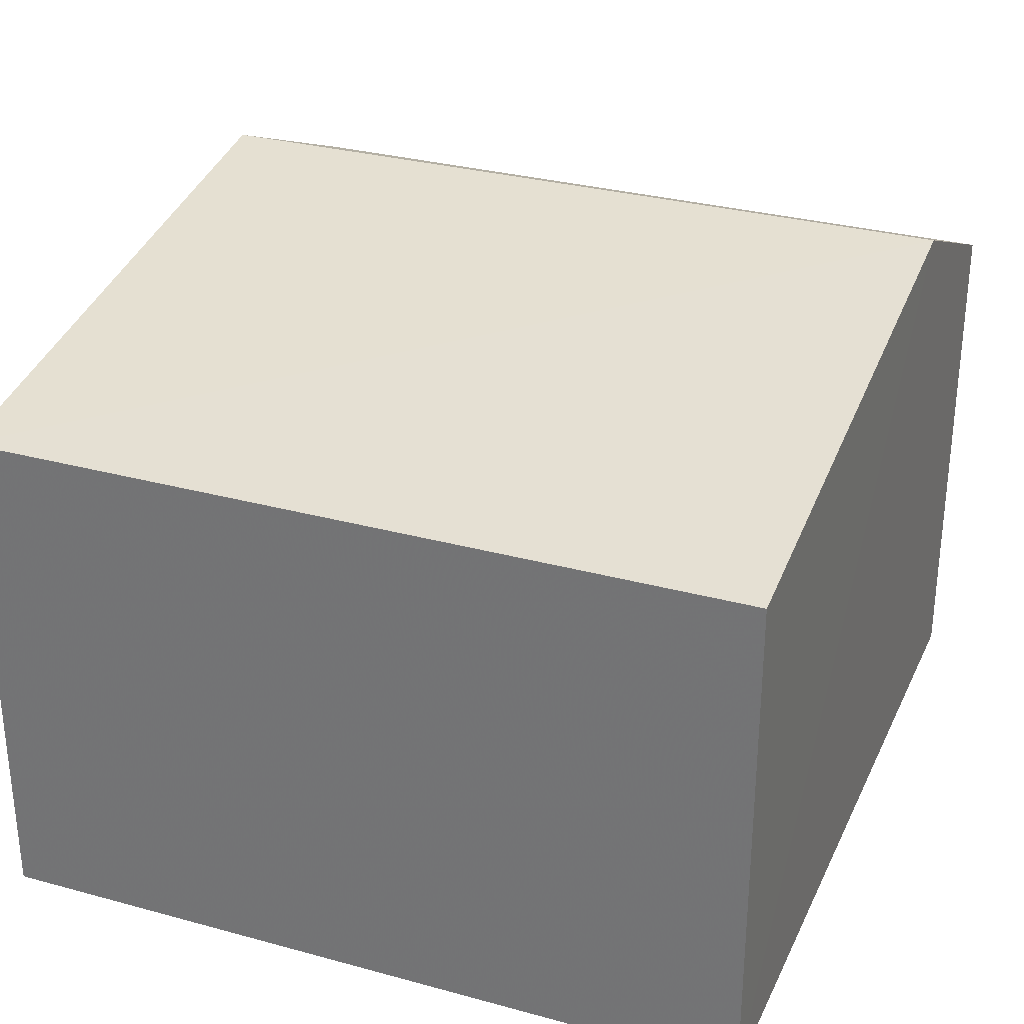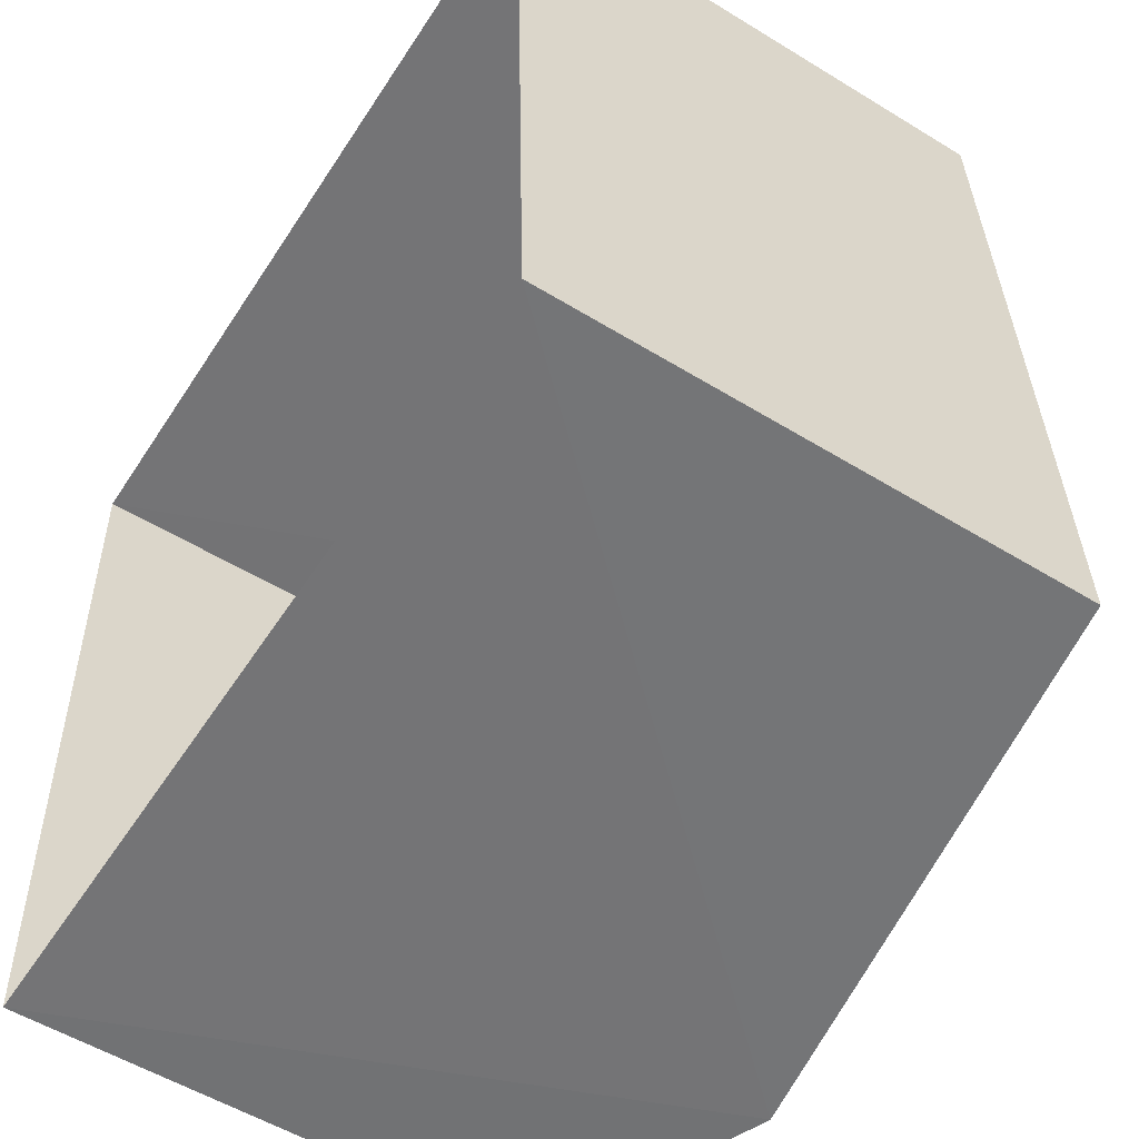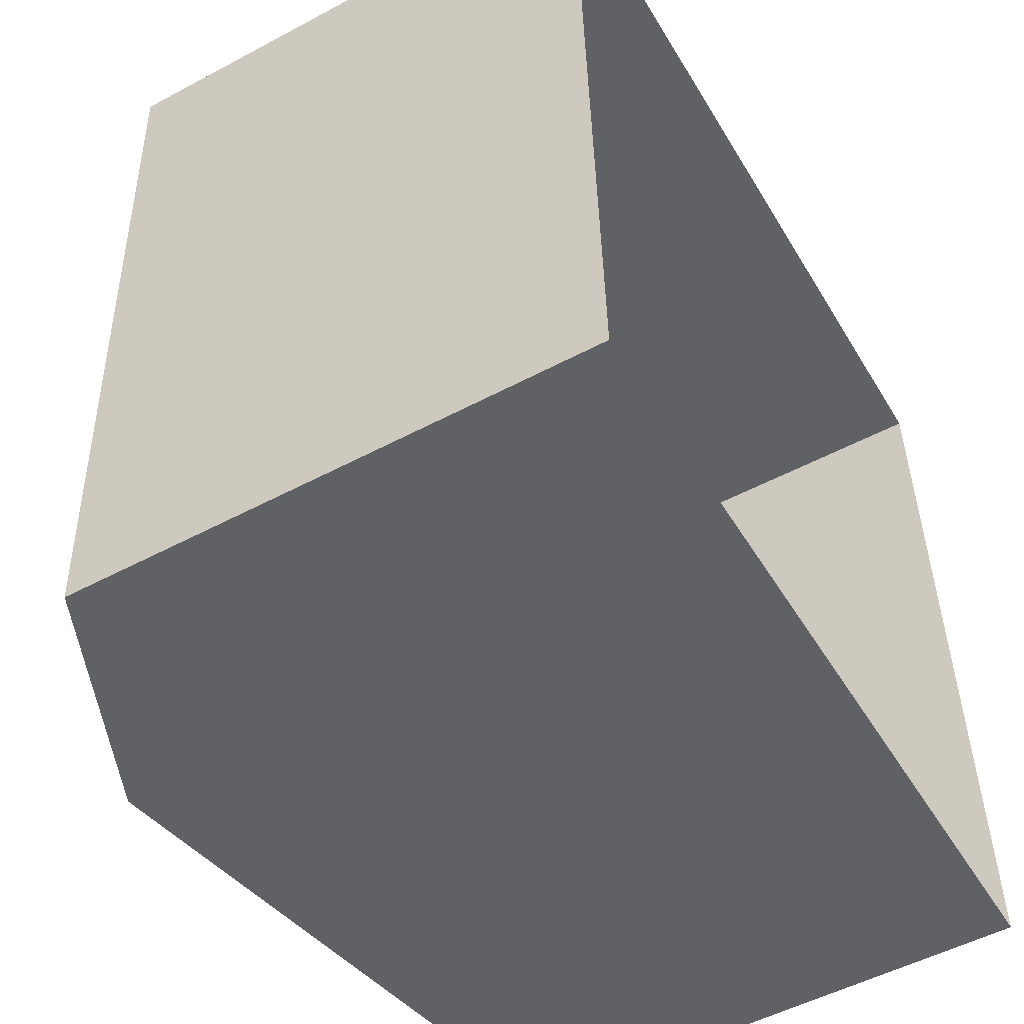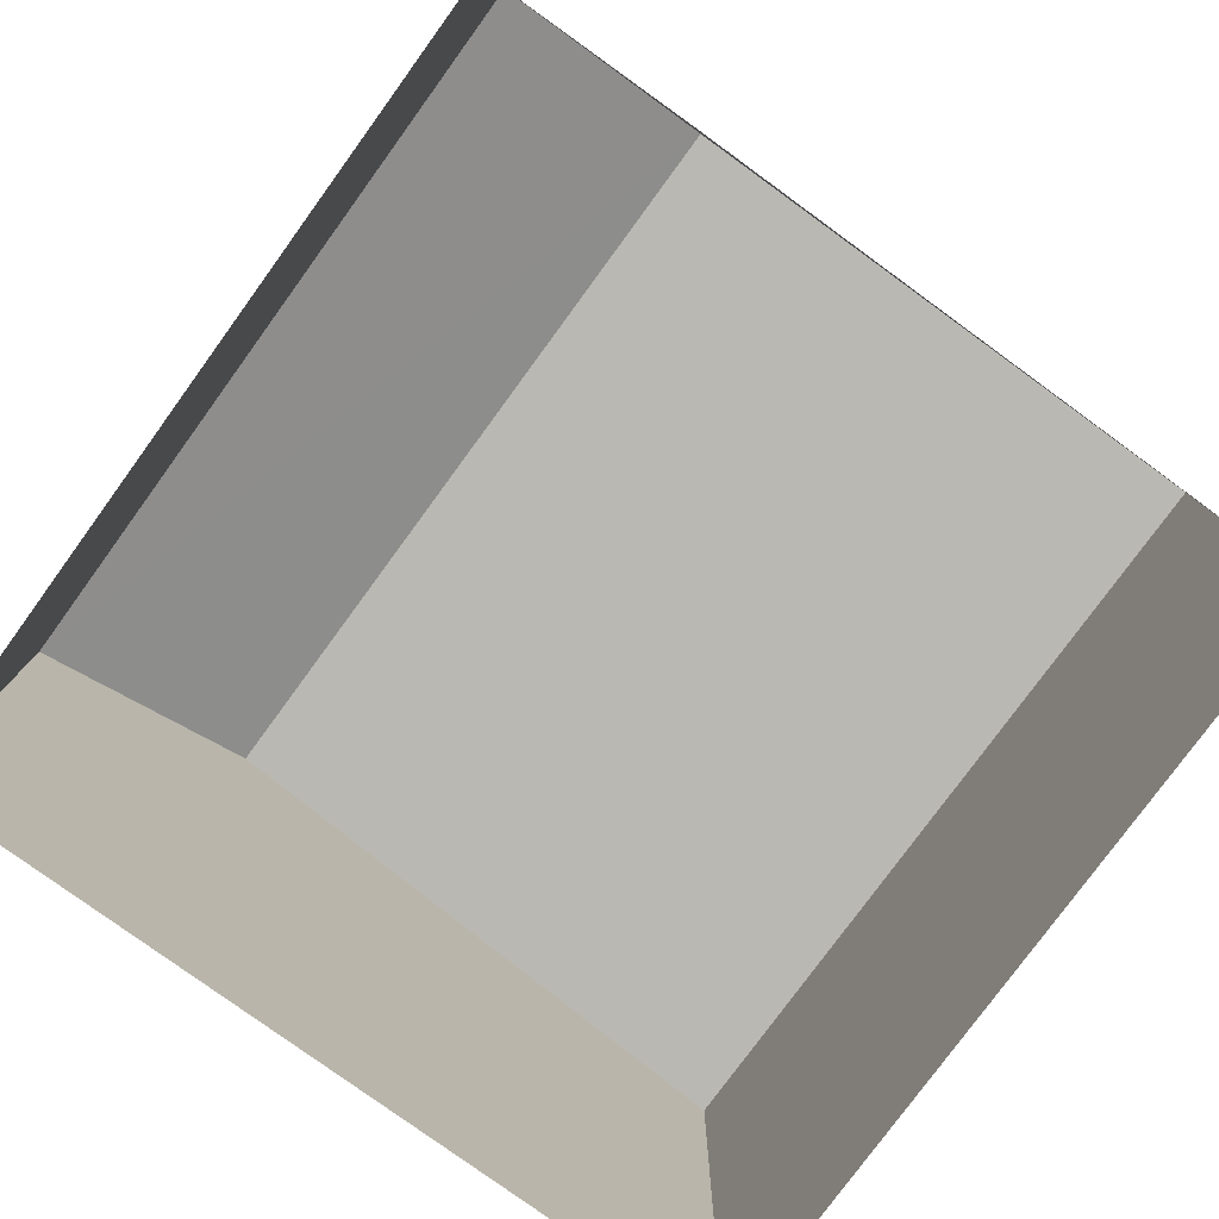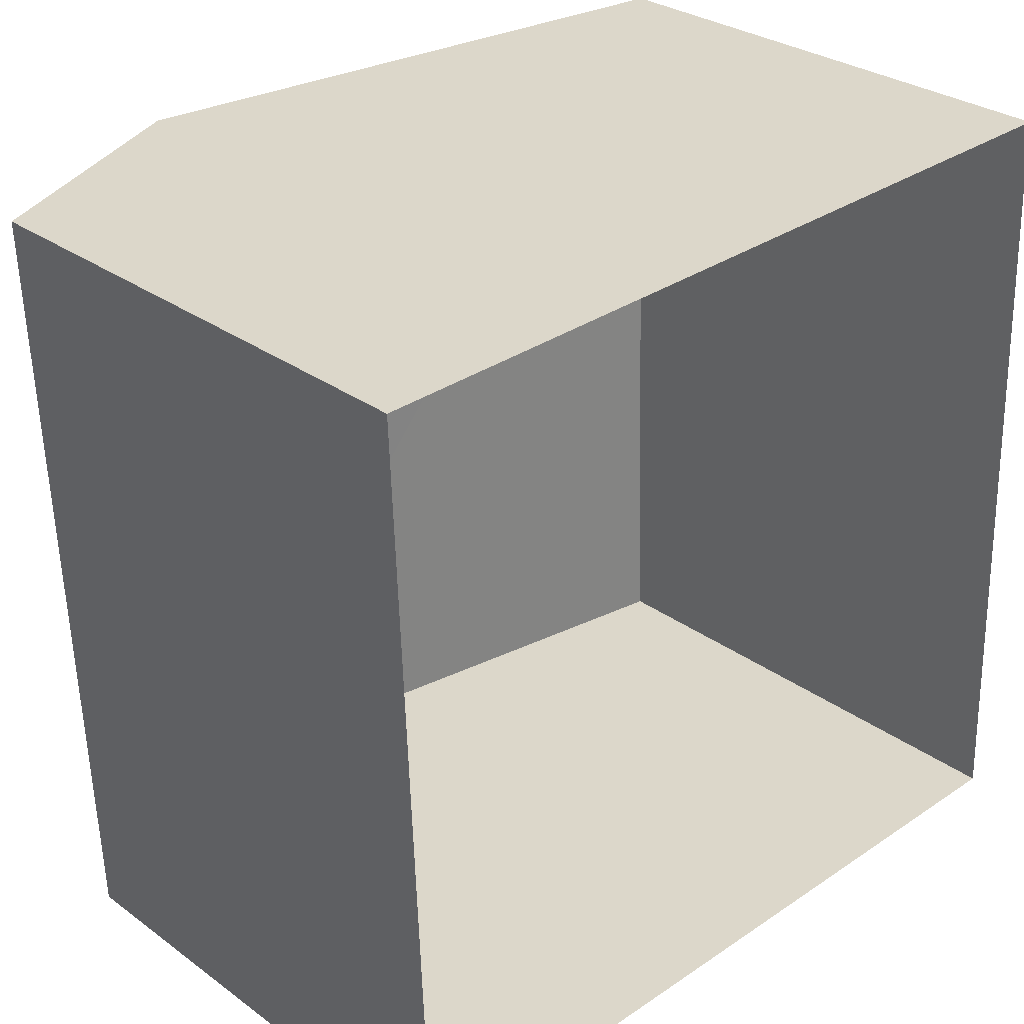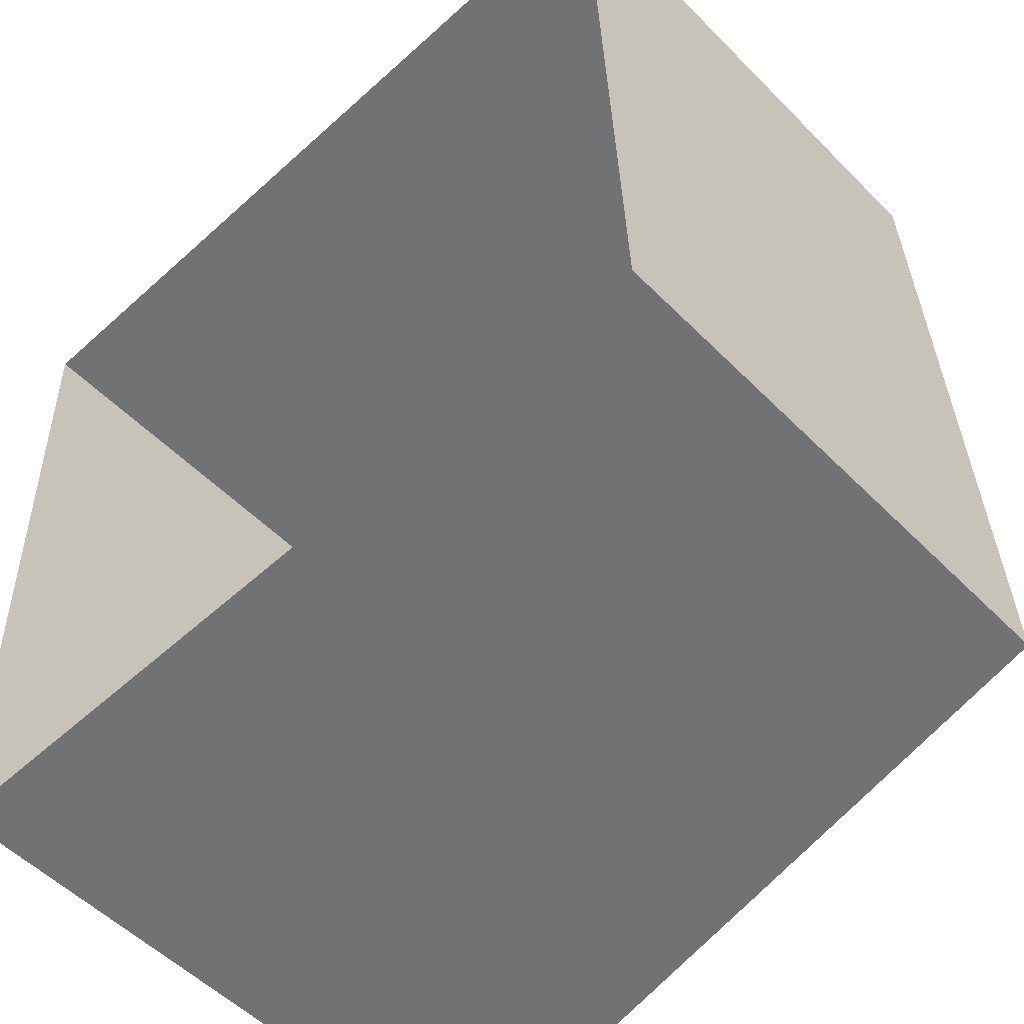
<metadata>
{"format":"obj","ext":"obj","renderer":"f3d","projection":"perspective","resolution":1024,"background":"white","views":[{"elev":30.3,"azim":-70.4,"up":"+Z"},{"elev":-54.5,"azim":-122.9,"up":"+Y"},{"elev":-51.7,"azim":119.9,"up":"+Y"},{"elev":-79.1,"azim":141.9,"up":"+Z"},{"elev":29.5,"azim":136.9,"up":"+Y"},{"elev":-53.7,"azim":-136.8,"up":"+Y"}]}
</metadata>
<code>
v -3.719e+05 -1.057e+05 25.09
v -3.719e+05 -1.056e+05 25.09
v -3.719e+05 -1.056e+05 25.09
v -3.719e+05 -1.057e+05 25.09
v -3.719e+05 -1.056e+05 30.5
v -3.719e+05 -1.057e+05 30.5
v -3.719e+05 -1.057e+05 31.53
v -3.719e+05 -1.056e+05 31.53
v -3.719e+05 -1.057e+05 30.5
v -3.719e+05 -1.056e+05 30.5
f 1 2 3
f 1 4 2
f 5 6 7
f 8 5 7
f 9 10 8
f 7 9 8
f 6 4 7
f 4 1 7
f 1 9 7
f 6 2 4
f 6 5 2
f 10 1 3
f 10 9 1
f 10 3 8
f 3 2 8
f 2 5 8

</code>
